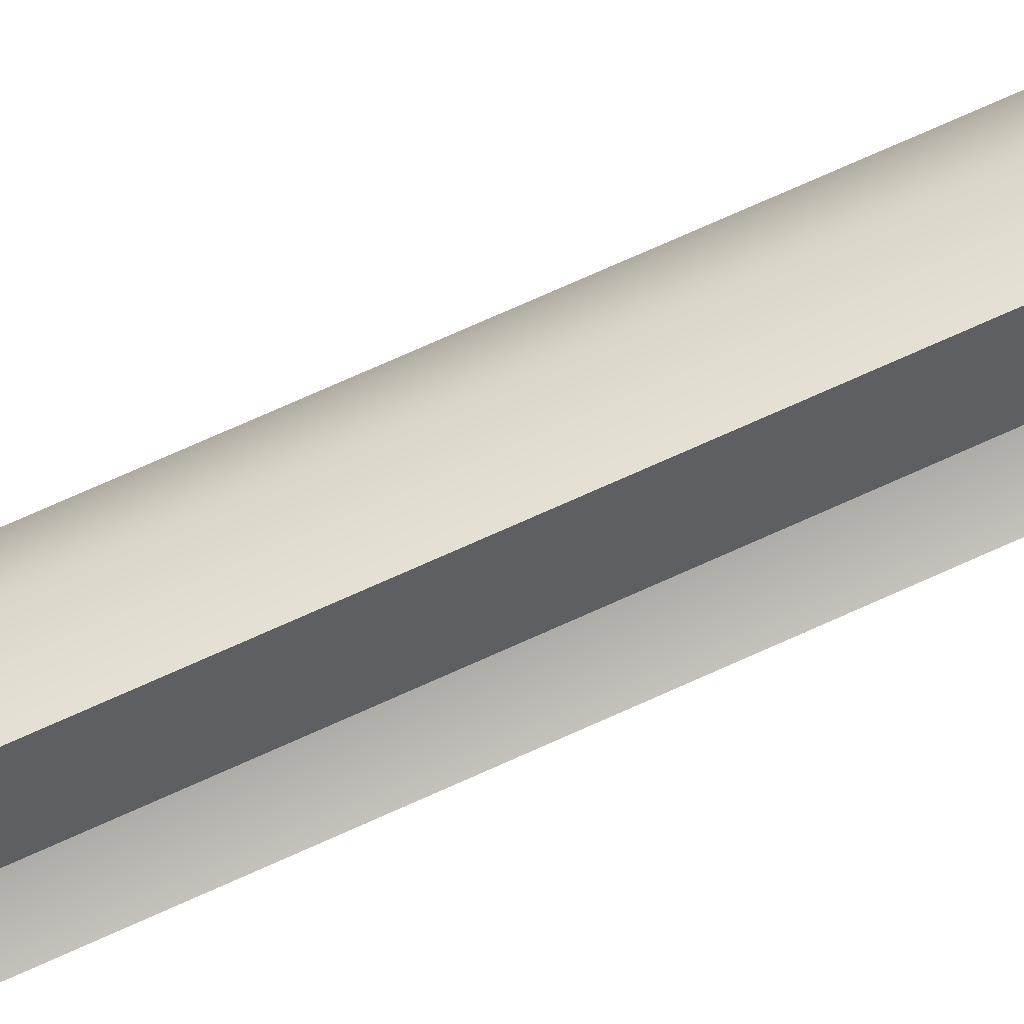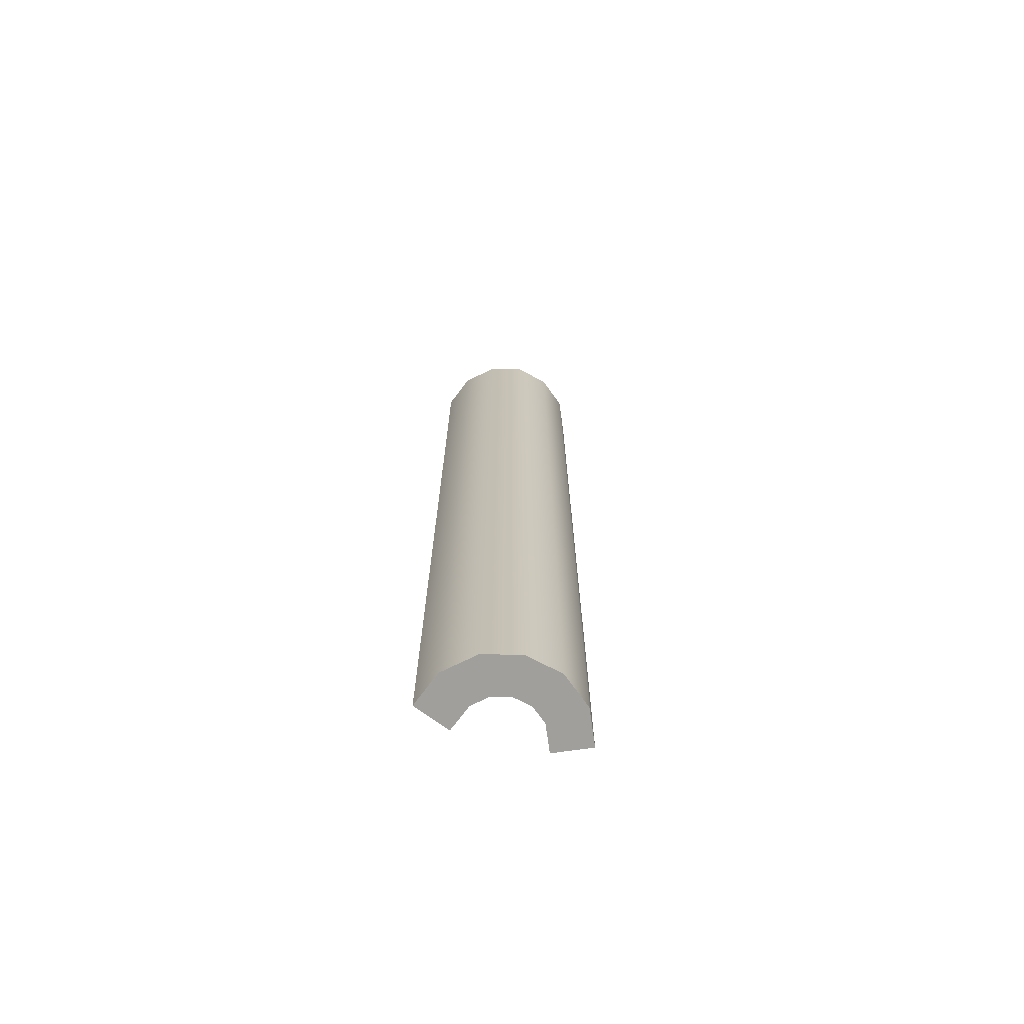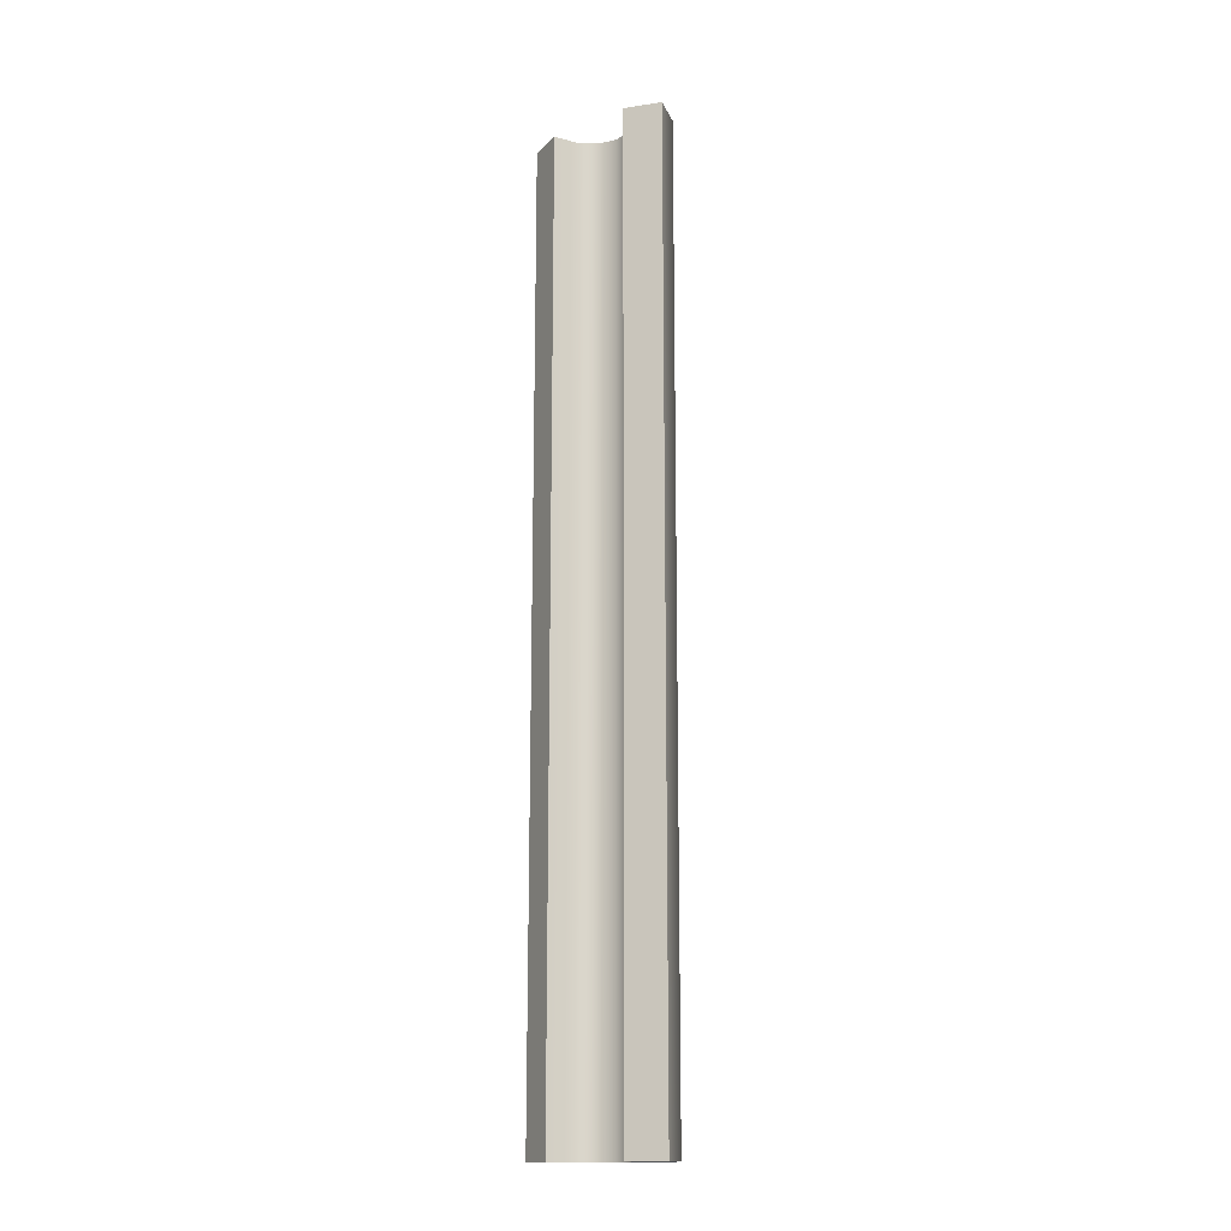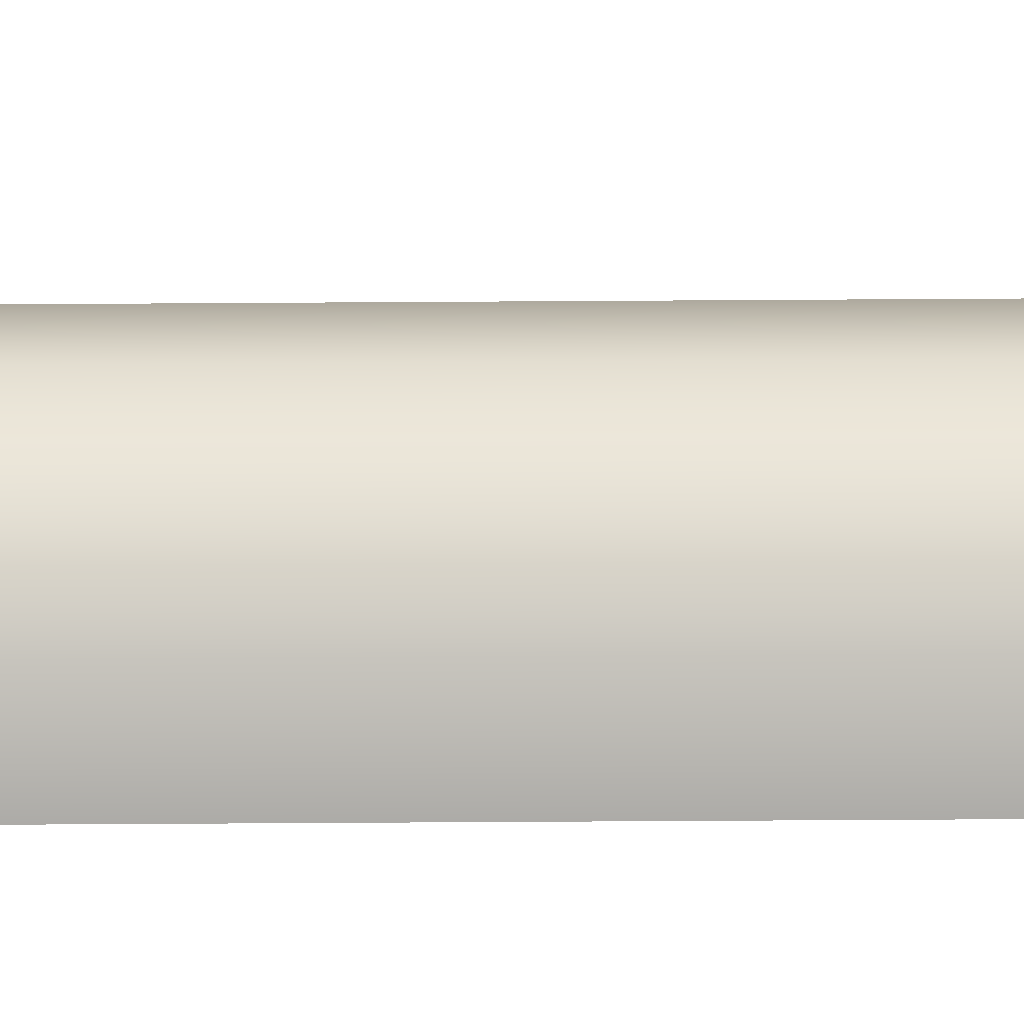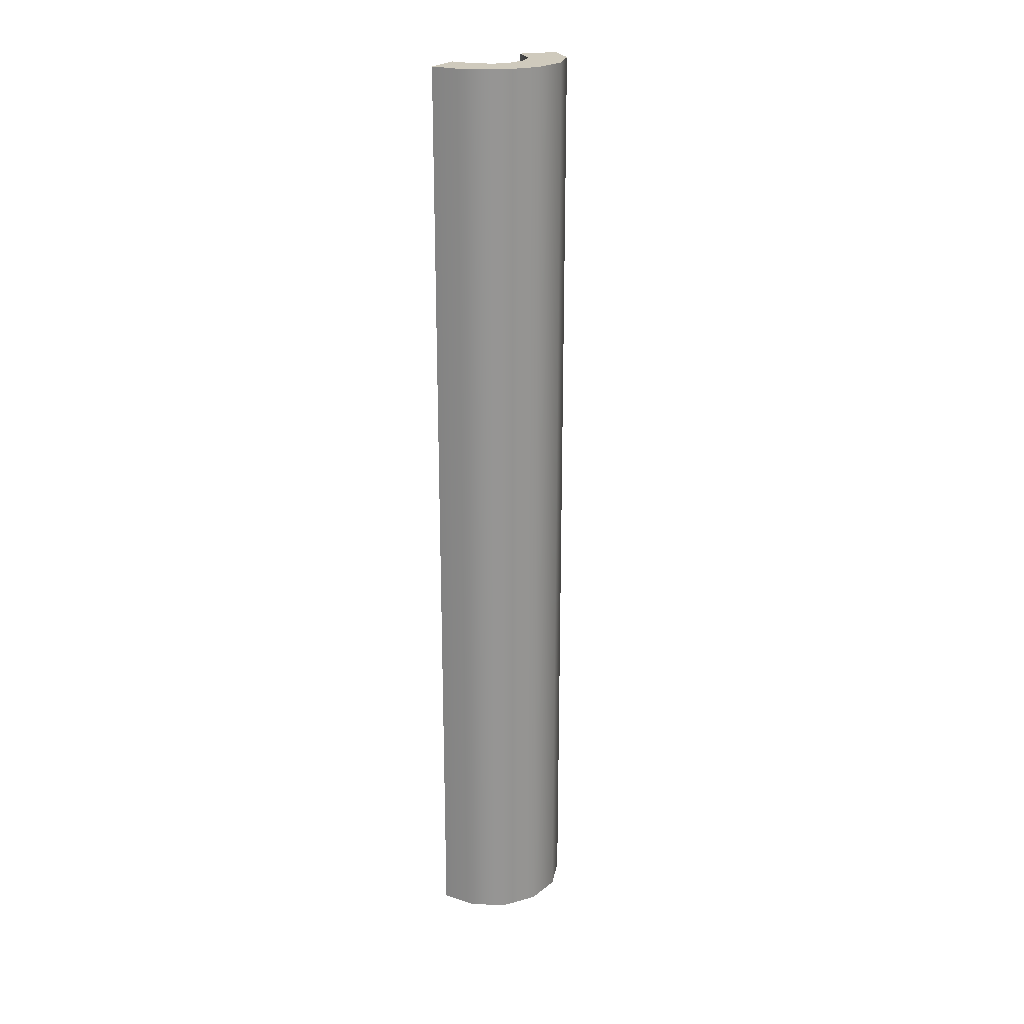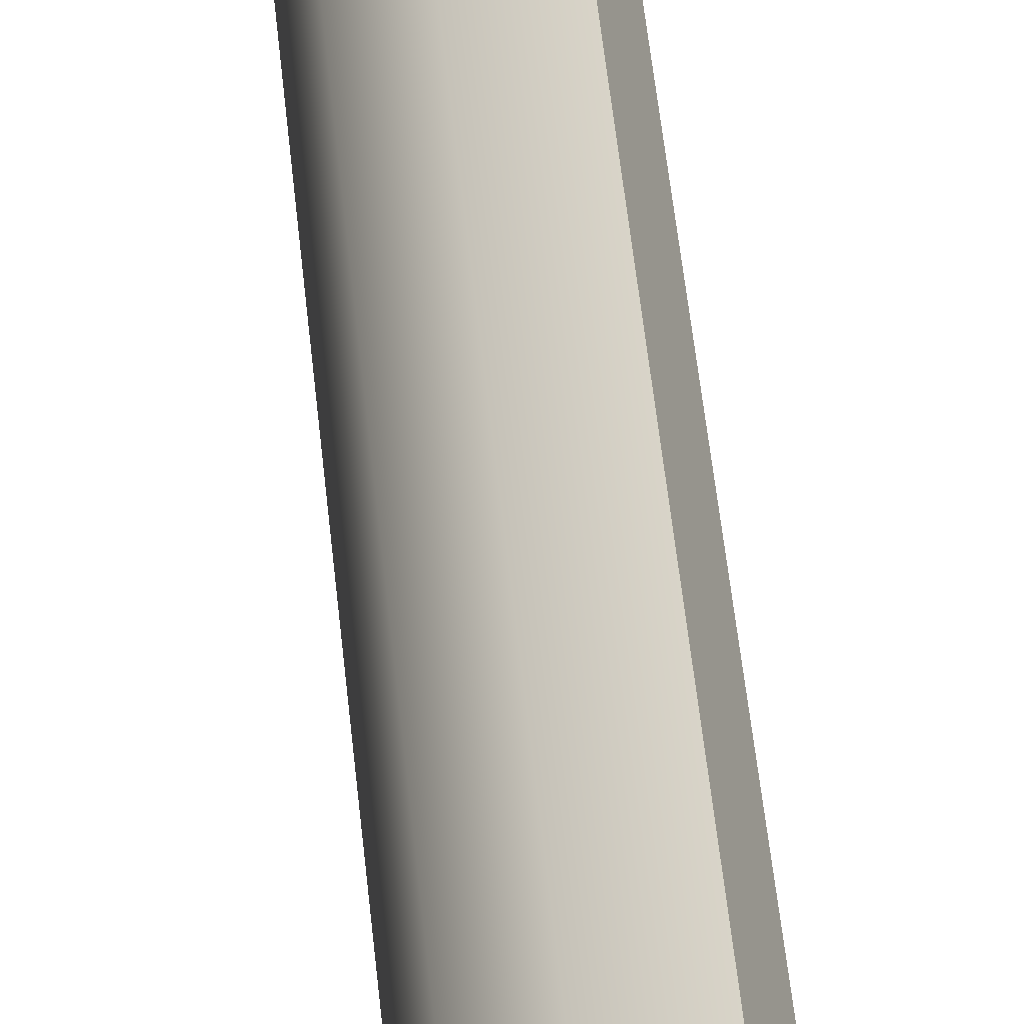
<metadata>
{"format":"obj","ext":"obj","renderer":"f3d","projection":"perspective","resolution":1024,"background":"white","views":[{"elev":71.8,"azim":-114.4,"up":"+Z"},{"elev":-71.2,"azim":75.8,"up":"+Y"},{"elev":-15.6,"azim":-50.4,"up":"+Y"},{"elev":-54.0,"azim":90.4,"up":"+Z"},{"elev":22.8,"azim":51.1,"up":"+Y"},{"elev":46.1,"azim":174.8,"up":"+Z"}]}
</metadata>
<code>
o celeryStick
v -0.008443 0.54 -0.01826
v -0.02298 0 -0.02423
v -0.008443 0 -0.01826
v -0.02298 0.54 -0.02423
v -0.01482 0.54 -0.0441
v -0.01482 0 -0.0441
v -0.001579 0.54 0.01025
v -0.008443 -0 0.01826
v -0.008443 0.54 0.01826
v -0.001579 -0 0.01025
v -0.02298 0.54 0.02423
v -0.01482 -0 0.0441
v -0.01482 0.54 0.0441
v -0.02298 -0 0.02423
v -0.001579 0 -0.01025
v -0.001579 0.54 -0.01025
v 0.000889 0.54 0
v 0.000889 -0 -0
v 0.0045 0 -0.03616
v 0.0045 -0 0.03616
v 0.01809 0 -0.02031
v 0.01809 -0 0.02031
v 0.02298 -0 -0
v 0.0045 0.54 -0.03616
v 0.01809 0.54 -0.02031
v 0.0045 0.54 0.03616
v 0.01809 0.54 0.02031
v 0.02298 0.54 0
f 1 2 3
f 2 1 4
f 5 2 4
f 2 5 6
f 7 8 9
f 8 7 10
f 11 12 13
f 12 11 14
f 1 15 16
f 15 1 3
f 11 8 14
f 8 11 9
f 17 10 7
f 10 17 18
f 16 18 17
f 18 16 15
f 6 3 2
f 3 6 19
f 3 19 15
f 15 19 18
f 20 18 19
f 20 10 18
f 20 8 10
f 12 8 20
f 8 12 14
f 20 19 21
f 20 21 22
f 22 21 23
f 5 19 6
f 19 5 24
f 19 25 21
f 25 19 24
f 13 9 11
f 9 13 26
f 9 26 7
f 7 26 17
f 24 17 26
f 24 16 17
f 24 1 16
f 5 1 24
f 1 5 4
f 24 26 27
f 24 27 25
f 25 27 28
f 21 28 23
f 28 21 25
f 23 27 22
f 27 23 28
f 22 26 20
f 26 22 27
f 26 12 20
f 12 26 13

</code>
